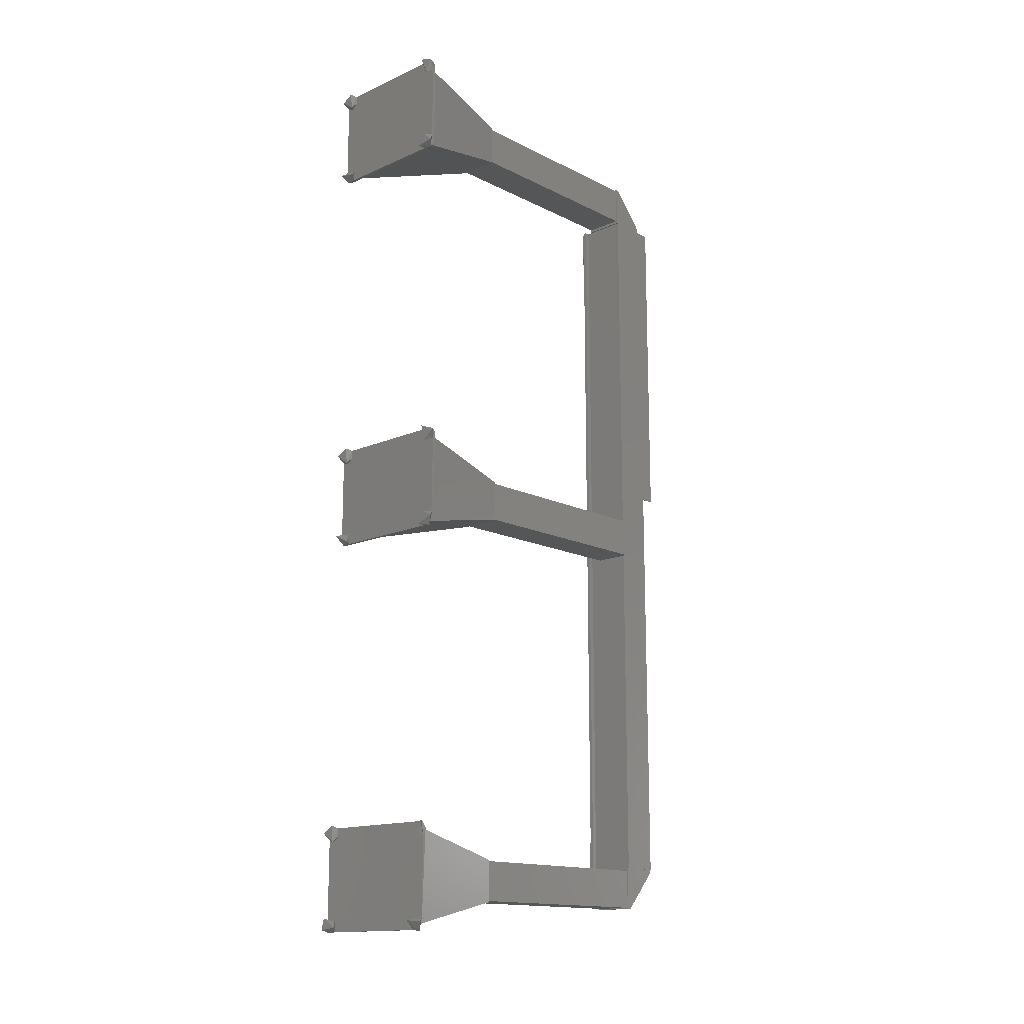
<metadata>
{"format":"stl","ext":"stl","renderer":"f3d","projection":"perspective","resolution":1024,"background":"white","views":[{"elev":-15.1,"azim":43.3,"up":"+Z"}]}
</metadata>
<code>
# stl→obj: 258 verts, 1000 faces
v 0.564 -3.154 -3.858
v 0.6587 -3.154 -3.844
v 0.6586 -3.154 -3.173
v 0.5475 -3.154 -3.129
v -0.4856 -3.154 -3.17
v -0.4254 -3.154 -3.122
v -0.4489 -3.154 -3.856
v -0.4328 -3.154 -3.051
v 0.552 -3.154 -3.051
v -0.5413 -3.154 -3.846
v -0.5413 -3.154 -3.152
v -0.435 -3.154 -3.951
v 0.554 -3.154 -3.951
v 0.0837 -3.123 -3.326
v 0.0837 -3.123 -3.676
v 0.0837 -3.124 -3.326
v 0.0837 -3.124 -3.676
v 0.4337 -3.123 -3.676
v 0.4337 -3.124 -3.676
v 0.4337 -3.123 -3.326
v 0.4337 -3.124 -3.326
v -0.4973 -3.123 -3.906
v -0.4973 -3.123 -3.095
v 0.08009 -2.123 -3.685
v 0.08009 -2.123 -3.317
v 0.5846 -3.123 -3.095
v 0.5846 -3.123 -3.906
v 0.4441 -2.123 -3.685
v 0.4337 -2.123 -3.676
v 0.0837 -2.123 -3.676
v 0.0837 -2.123 -3.326
v 0.4337 -2.123 -3.326
v 0.4441 -2.123 -3.317
v 0.0837 -0.1838 -3.326
v 0.4337 -0.1838 -3.326
v 0.4337 -0.1838 -3.676
v 0.0837 -0.1838 -3.676
v -0.5333 -3.147 -3.06
v -0.5413 -3.124 -3.101
v -0.5184 -3.147 -3.958
v -0.4913 -3.124 -3.951
v 0.6087 -3.124 -3.951
v 0.6355 -3.157 -3.962
v 0.6587 -3.124 -3.101
v 0.6363 -3.147 -3.043
v 0.6087 -3.124 -3.051
v -0.4913 -3.124 -3.051
v 0.5948 -3.124 -3.891
v -0.4789 -3.124 -3.889
v -0.445 -3.204 -3.175
v -0.4661 -3.2 -3.028
v -0.5695 -3.203 -3.091
v 0.686 -3.203 -3.887
v 0.525 -3.204 -3.871
v -0.5645 -3.202 -3.931
v -0.4052 -3.204 -3.915
v -0.5337 -3.204 -3.833
v 0.683 -3.203 -3.069
v 0.5338 -3.204 -3.067
v 0.6208 -3.204 -3.182
v 0.0737 0.1562 -3.301
v 0.0737 0.1562 -3.336
v 0.0737 -0.1838 -3.301
v 0.0737 -0.1538 -3.686
v 0.0737 -0.1838 -3.686
v 0.4437 -0.1838 -3.686
v 0.4437 -0.1838 -3.301
v 0.4437 -0.1538 -3.686
v 0.4437 0.1562 -3.336
v 0.4437 0.1562 -3.301
v 0.258 0.102 -3.301
v 0.7187 -3.154 -0.3444
v 0.7187 -3.154 0.3451
v 0.6293 -3.154 0.352
v 0.624 -3.154 -0.3583
v -0.4256 -3.154 0.3302
v -0.3654 -3.154 0.3777
v -0.3889 -3.154 -0.356
v -0.3728 -3.154 0.4493
v 0.612 -3.154 0.4493
v -0.4813 -3.154 -0.3462
v -0.4813 -3.154 0.3481
v -0.375 -3.154 -0.4507
v 0.614 -3.154 -0.4507
v 0.1437 -3.123 0.1743
v 0.1437 -3.123 -0.1757
v 0.1437 -3.124 0.1743
v 0.1437 -3.124 -0.1757
v 0.4937 -3.123 -0.1757
v 0.4937 -3.124 -0.1757
v 0.4937 -3.123 0.1743
v 0.4937 -3.124 0.1743
v -0.4373 -3.123 -0.4064
v -0.4373 -3.123 0.405
v 0.1401 -2.123 -0.1847
v 0.1401 -2.123 0.1833
v 0.6446 -3.123 0.405
v 0.6446 -3.123 -0.4064
v 0.5041 -2.123 -0.1847
v 0.4937 -2.123 -0.1757
v 0.1437 -2.123 -0.1757
v 0.1437 -2.123 0.1743
v 0.4937 -2.123 0.1743
v 0.5041 -2.123 0.1833
v 0.4937 -0.1838 -0.1757
v 0.1437 -0.1838 -0.1757
v 0.4937 -0.1838 0.1743
v 0.1437 -0.1838 0.1743
v -0.4737 -3.147 0.4391
v -0.4813 -3.124 -0.000683
v -0.4663 -3.147 -0.4502
v -0.4313 -3.124 -0.4507
v 0.6687 -3.124 -0.4507
v 0.6971 -3.163 -0.4602
v 0.7187 -3.124 0.3993
v 0.7121 -3.147 0.4382
v 0.6687 -3.124 0.4493
v -0.4313 -3.124 0.4493
v -0.419 -3.124 0.3863
v 0.6544 -3.124 -0.3901
v -0.4061 -3.124 -0.3897
v -0.385 -3.204 0.3253
v -0.4061 -3.2 0.4716
v -0.5095 -3.203 0.4095
v 0.7448 -3.203 -0.3839
v 0.597 -3.204 -0.4382
v 0.6433 -3.204 -0.3294
v -0.3526 -3.203 -0.4395
v -0.5085 -3.203 -0.3641
v 0.6204 -3.203 0.4691
v 0.747 -3.203 0.3991
v 0.6481 -3.204 0.323
v 0.6587 -3.154 3.366
v 0.6587 -3.154 4.036
v 0.5537 -3.154 4.066
v -0.4856 -3.154 4.03
v -0.4254 -3.154 4.078
v 0.557 -3.154 3.344
v -0.4489 -3.154 3.344
v -0.4328 -3.154 4.149
v 0.552 -3.154 4.149
v -0.5413 -3.154 3.354
v -0.5413 -3.154 4.048
v -0.435 -3.154 3.249
v 0.554 -3.154 3.249
v 0.0837 -2.123 3.524
v 0.0837 -2.123 3.874
v 0.0837 -0.1838 3.524
v 0.0837 -0.1838 3.874
v 0.4337 -2.123 3.524
v 0.4337 -0.1838 3.524
v 0.4337 -2.123 3.874
v 0.4337 -0.1838 3.874
v 0.0737 -0.1838 3.884
v 0.0737 -0.1538 3.884
v 0.0737 -0.1838 3.499
v 0.0737 0.1562 3.534
v 0.0737 0.1562 3.499
v 0.4437 -0.1838 3.884
v 0.4437 -0.1838 3.499
v 0.4437 0.1562 3.499
v 0.4437 0.1562 3.534
v 0.4437 -0.1538 3.884
v -0.4973 -3.123 3.294
v -0.4973 -3.123 4.105
v 0.08009 -2.123 3.515
v 0.08009 -2.123 3.883
v 0.0837 -3.123 3.874
v 0.5846 -3.123 4.105
v 0.0837 -3.123 3.524
v 0.5846 -3.123 3.294
v 0.4337 -3.123 3.524
v 0.4337 -3.123 3.874
v 0.4441 -2.123 3.515
v 0.4441 -2.123 3.883
v 0.4337 -3.124 3.874
v 0.0837 -3.124 3.874
v 0.4337 -3.124 3.524
v 0.0837 -3.124 3.524
v -0.5333 -3.147 4.14
v -0.5413 -3.124 4.099
v -0.5187 -3.147 3.242
v -0.4913 -3.124 3.249
v 0.6087 -3.124 3.249
v 0.6356 -3.148 3.241
v 0.6587 -3.124 3.299
v 0.6587 -3.124 4.099
v 0.6686 -3.194 4.134
v 0.6087 -3.124 4.149
v -0.4913 -3.124 4.149
v -0.479 -3.124 4.086
v -0.4661 -3.124 3.31
v -0.445 -3.204 4.025
v -0.4661 -3.2 4.172
v -0.5695 -3.203 4.109
v 0.6907 -3.203 3.287
v 0.5338 -3.204 3.266
v 0.5878 -3.204 3.371
v -0.5724 -3.203 3.317
v -0.4052 -3.204 3.285
v 0.5542 -3.203 4.162
v 0.6163 -3.204 4.014
v -0.003298 0.2062 3.499
v -0.003298 0.1712 3.494
v -0.003298 -0.2138 3.499
v -0.003298 0.1712 3.232
v -0.003298 0.2062 -3.3
v -0.003298 0.1712 -3.033
v -0.003298 -0.1788 3.232
v -0.003298 -0.1788 -3.033
v -0.003298 -0.2138 -3.3
v -0.003298 -0.1788 -3.296
v -0.003298 0.1712 -3.296
v -0.003298 -0.1788 3.494
v 0.4437 -0.1695 3.499
v 0.4437 -0.1695 -3.3
v 0.4437 0.1682 3.499
v 0.4437 0.1682 -3.3
v 0.4329 0.1682 0.4903
v 0.1579 0.1682 0.4903
v 0.4329 0.1682 3.499
v 0.0267 0.1682 -3.3
v 0.0267 0.1682 3.499
v 0.1579 0.1682 3.499
v 0.0267 0.2062 3.499
v 0.0267 0.2062 -3.3
v 0.0267 -0.2138 3.499
v 0.0267 -0.2138 -3.3
v 0.0267 -0.1695 3.499
v 0.0267 -0.1695 -3.3
v 0.4329 0.3082 3.499
v 0.4309 0.1862 3.499
v 0.4309 0.3082 3.499
v 0.1599 0.1862 3.499
v 0.1579 0.3082 3.499
v 0.1599 0.3082 3.499
v 0.4329 0.3082 0.4903
v 0.4309 0.1862 0.4903
v 0.4309 0.3082 0.4903
v 0.1579 0.3082 0.4903
v 0.1599 0.1862 0.4903
v 0.1599 0.3082 0.4903
v -0.1573 0.04103 -3.033
v -0.1573 0.04103 -3.296
v -0.1573 -0.04867 -3.033
v -0.1573 -0.04867 -3.296
v -0.04809 0.1712 -3.033
v -0.04809 0.1712 -3.296
v -0.04809 -0.1788 -3.033
v -0.04809 -0.1788 -3.296
v -0.1573 0.04103 3.494
v -0.1573 0.04103 3.232
v -0.1573 -0.04867 3.494
v -0.1573 -0.04867 3.232
v -0.04809 0.1712 3.494
v -0.04809 0.1712 3.232
v -0.04809 -0.1788 3.494
v -0.04809 -0.1788 3.232
f 1 2 3
f 1 3 4
f 5 4 6
f 5 1 4
f 5 7 1
f 8 4 9
f 6 4 8
f 7 5 10
f 10 5 11
f 1 7 12
f 1 12 13
f 14 15 16
f 16 15 17
f 15 18 17
f 17 18 19
f 18 20 19
f 19 20 21
f 20 14 21
f 21 14 16
f 22 23 24
f 24 23 25
f 23 14 26
f 23 22 14
f 14 22 15
f 15 22 27
f 18 27 20
f 18 15 27
f 27 26 20
f 20 26 14
f 22 24 27
f 27 24 28
f 24 29 28
f 24 30 29
f 24 31 30
f 24 25 31
f 31 25 32
f 32 25 33
f 28 32 33
f 28 29 32
f 26 27 33
f 33 27 28
f 33 25 26
f 26 25 23
f 31 32 34
f 34 32 35
f 32 29 35
f 35 29 36
f 29 30 36
f 36 30 37
f 30 31 37
f 37 31 34
f 38 39 11
f 10 39 40
f 10 11 39
f 40 41 12
f 12 41 42
f 13 42 43
f 13 12 42
f 43 44 2
f 3 44 45
f 3 2 44
f 45 46 9
f 9 46 47
f 8 47 38
f 8 9 47
f 44 43 48
f 41 48 42
f 41 49 48
f 41 40 49
f 16 46 21
f 16 47 46
f 16 39 47
f 16 17 39
f 39 17 49
f 19 48 17
f 19 21 48
f 48 21 44
f 44 21 46
f 39 49 40
f 48 49 17
f 48 43 42
f 45 44 46
f 38 47 39
f 50 11 5
f 50 5 6
f 50 6 8
f 51 38 52
f 52 11 50
f 50 8 51
f 52 50 51
f 11 52 38
f 38 51 8
f 2 53 43
f 53 54 43
f 2 54 53
f 54 2 1
f 54 1 13
f 54 13 43
f 40 55 10
f 56 55 40
f 55 56 57
f 55 57 10
f 56 40 12
f 56 12 7
f 57 7 10
f 56 7 57
f 45 58 3
f 58 59 60
f 45 59 58
f 59 9 4
f 60 4 3
f 60 3 58
f 59 45 9
f 59 4 60
f 61 62 63
f 63 62 64
f 65 63 64
f 66 67 35
f 36 66 35
f 36 37 66
f 66 37 65
f 65 37 34
f 63 34 35
f 67 63 35
f 63 65 34
f 64 68 65
f 65 68 66
f 69 62 70
f 70 62 61
f 66 68 67
f 67 68 69
f 70 67 69
f 70 71 67
f 70 61 71
f 71 61 63
f 67 71 63
f 68 64 69
f 69 64 62
f 72 73 74
f 75 72 74
f 76 74 77
f 76 75 74
f 76 78 75
f 79 74 80
f 77 74 79
f 78 76 81
f 81 76 82
f 75 78 83
f 75 83 84
f 85 86 87
f 87 86 88
f 86 89 88
f 88 89 90
f 89 91 90
f 90 91 92
f 91 85 92
f 92 85 87
f 93 94 95
f 95 94 96
f 94 85 97
f 94 93 85
f 85 93 86
f 86 93 98
f 89 98 91
f 89 86 98
f 98 97 91
f 91 97 85
f 93 95 98
f 98 95 99
f 95 100 99
f 95 101 100
f 95 102 101
f 95 96 102
f 102 96 103
f 103 96 104
f 99 103 104
f 99 100 103
f 97 98 104
f 104 98 99
f 104 96 97
f 97 96 94
f 105 106 107
f 107 106 108
f 102 103 108
f 108 103 107
f 103 100 107
f 107 100 105
f 100 101 105
f 105 101 106
f 101 102 106
f 106 102 108
f 109 110 82
f 81 110 111
f 81 82 110
f 111 112 83
f 83 112 113
f 84 113 114
f 84 83 113
f 114 115 72
f 73 115 116
f 73 72 115
f 116 117 80
f 80 117 118
f 79 118 109
f 79 80 118
f 117 119 118
f 115 114 120
f 112 120 113
f 112 121 120
f 112 111 121
f 110 109 119
f 87 117 92
f 87 119 117
f 87 88 119
f 119 88 121
f 119 121 110
f 90 120 88
f 90 92 120
f 120 92 115
f 115 92 117
f 118 119 109
f 121 111 110
f 120 121 88
f 120 114 113
f 116 115 117
f 122 82 76
f 122 76 77
f 122 77 79
f 123 109 124
f 124 82 122
f 122 79 123
f 124 122 123
f 82 124 109
f 109 123 79
f 72 125 114
f 125 126 114
f 126 125 127
f 72 127 125
f 127 72 75
f 126 75 84
f 126 84 114
f 127 75 126
f 83 128 111
f 111 129 81
f 128 83 78
f 129 78 81
f 129 111 128
f 128 78 129
f 80 130 116
f 116 131 73
f 131 130 132
f 130 80 74
f 132 74 73
f 132 73 131
f 130 74 132
f 131 116 130
f 133 134 135
f 136 135 137
f 136 138 135
f 136 139 138
f 133 135 138
f 140 135 141
f 137 135 140
f 139 136 142
f 142 136 143
f 138 139 144
f 138 144 145
f 146 147 148
f 148 147 149
f 150 146 151
f 151 146 148
f 152 150 153
f 153 150 151
f 147 152 149
f 149 152 153
f 154 155 156
f 156 155 157
f 158 156 157
f 154 153 159
f 154 149 153
f 154 148 149
f 154 156 148
f 148 156 160
f 151 160 159
f 153 151 159
f 148 160 151
f 160 156 161
f 161 156 158
f 157 162 158
f 158 162 161
f 161 162 160
f 160 162 163
f 159 160 163
f 163 155 159
f 159 155 154
f 162 157 163
f 163 157 155
f 164 165 166
f 166 165 167
f 165 168 169
f 165 164 168
f 168 164 170
f 170 164 171
f 172 171 173
f 172 170 171
f 171 169 173
f 173 169 168
f 164 166 171
f 171 166 174
f 166 150 174
f 166 146 150
f 166 147 146
f 166 167 147
f 147 167 152
f 152 167 175
f 174 152 175
f 174 150 152
f 169 171 175
f 175 171 174
f 175 167 169
f 169 167 165
f 173 168 176
f 176 168 177
f 172 173 178
f 178 173 176
f 170 172 179
f 179 172 178
f 168 170 177
f 177 170 179
f 180 181 143
f 142 181 182
f 142 143 181
f 182 183 144
f 144 183 184
f 145 184 185
f 145 144 184
f 185 186 133
f 133 186 187
f 134 187 188
f 134 133 187
f 188 189 141
f 141 189 190
f 140 190 180
f 140 141 190
f 189 191 190
f 183 186 184
f 183 192 186
f 183 182 192
f 176 186 178
f 176 187 186
f 176 189 187
f 176 177 189
f 189 177 191
f 191 177 179
f 192 191 179
f 181 191 192
f 178 186 179
f 190 191 180
f 192 182 181
f 186 192 179
f 184 186 185
f 188 187 189
f 180 191 181
f 193 143 136
f 193 136 137
f 193 137 140
f 194 180 195
f 195 143 193
f 193 140 194
f 195 193 194
f 143 195 180
f 180 194 140
f 133 196 185
f 196 197 185
f 197 196 198
f 133 198 196
f 198 133 138
f 197 138 145
f 197 145 185
f 198 138 197
f 182 199 142
f 200 199 182
f 200 182 144
f 200 144 139
f 199 139 142
f 200 139 199
f 141 201 188
f 188 201 202
f 201 141 135
f 202 135 134
f 202 134 188
f 201 135 202
f 203 204 205
f 203 206 204
f 203 207 206
f 206 207 208
f 209 208 210
f 211 210 212
f 213 211 212
f 213 207 211
f 213 208 207
f 210 211 209
f 209 211 205
f 214 205 204
f 214 209 205
f 209 206 208
f 215 216 217
f 217 216 218
f 219 218 220
f 219 217 218
f 219 221 217
f 218 222 220
f 220 222 223
f 224 220 223
f 223 222 225
f 225 222 226
f 225 226 203
f 203 226 207
f 205 211 227
f 227 211 228
f 227 228 229
f 229 228 230
f 215 229 216
f 216 229 230
f 217 221 215
f 215 221 224
f 229 224 223
f 203 223 225
f 203 229 223
f 203 205 229
f 229 205 227
f 231 232 221
f 231 233 232
f 232 234 221
f 221 234 224
f 224 234 235
f 235 234 236
f 215 224 229
f 237 219 238
f 239 237 238
f 240 241 220
f 240 242 241
f 241 238 220
f 220 238 219
f 221 219 231
f 231 219 237
f 220 224 240
f 240 224 235
f 239 233 237
f 237 233 231
f 236 242 235
f 235 242 240
f 238 241 232
f 232 241 234
f 233 239 232
f 232 239 238
f 242 236 241
f 241 236 234
f 216 230 218
f 218 230 222
f 222 230 207
f 226 222 207
f 228 211 230
f 230 211 207
f 243 244 245
f 245 244 246
f 247 248 243
f 243 248 244
f 247 208 248
f 248 208 213
f 210 249 212
f 212 249 250
f 245 246 249
f 249 246 250
f 244 248 246
f 246 248 250
f 250 248 212
f 212 248 213
f 243 245 247
f 247 245 249
f 210 247 249
f 210 208 247
f 251 252 253
f 253 252 254
f 255 256 251
f 251 256 252
f 255 204 256
f 256 204 206
f 214 257 209
f 209 257 258
f 253 254 257
f 257 254 258
f 252 256 254
f 254 256 258
f 258 256 209
f 209 256 206
f 251 253 255
f 255 253 257
f 214 255 257
f 214 204 255
f 203 204 205
f 203 206 204
f 203 207 206
f 206 207 208
f 209 208 210
f 211 210 212
f 213 211 212
f 213 207 211
f 213 208 207
f 210 211 209
f 209 211 205
f 214 205 204
f 214 209 205
f 209 206 208
f 215 216 217
f 217 216 218
f 219 218 220
f 219 217 218
f 219 221 217
f 218 222 220
f 220 222 223
f 224 220 223
f 223 222 225
f 225 222 226
f 225 226 203
f 203 226 207
f 205 211 227
f 227 211 228
f 227 228 229
f 229 228 230
f 215 229 216
f 216 229 230
f 217 221 215
f 215 221 224
f 229 224 223
f 203 223 225
f 203 229 223
f 203 205 229
f 229 205 227
f 231 232 221
f 231 233 232
f 232 234 221
f 221 234 224
f 224 234 235
f 235 234 236
f 215 224 229
f 237 219 238
f 239 237 238
f 240 241 220
f 240 242 241
f 241 238 220
f 220 238 219
f 221 219 231
f 231 219 237
f 220 224 240
f 240 224 235
f 239 233 237
f 237 233 231
f 236 242 235
f 235 242 240
f 238 241 232
f 232 241 234
f 233 239 232
f 232 239 238
f 242 236 241
f 241 236 234
f 216 230 218
f 218 230 222
f 222 230 207
f 226 222 207
f 228 211 230
f 230 211 207
f 243 244 245
f 245 244 246
f 247 248 243
f 243 248 244
f 247 208 248
f 248 208 213
f 210 249 212
f 212 249 250
f 245 246 249
f 249 246 250
f 244 248 246
f 246 248 250
f 250 248 212
f 212 248 213
f 243 245 247
f 247 245 249
f 210 247 249
f 210 208 247
f 251 252 253
f 253 252 254
f 255 256 251
f 251 256 252
f 255 204 256
f 256 204 206
f 214 257 209
f 209 257 258
f 253 254 257
f 257 254 258
f 252 256 254
f 254 256 258
f 258 256 209
f 209 256 206
f 251 253 255
f 255 253 257
f 214 255 257
f 214 204 255
f 1 2 3
f 1 3 4
f 5 4 6
f 5 1 4
f 5 7 1
f 8 4 9
f 6 4 8
f 7 5 10
f 10 5 11
f 1 7 12
f 1 12 13
f 14 15 16
f 16 15 17
f 15 18 17
f 17 18 19
f 18 20 19
f 19 20 21
f 20 14 21
f 21 14 16
f 22 23 24
f 24 23 25
f 23 14 26
f 23 22 14
f 14 22 15
f 15 22 27
f 18 27 20
f 18 15 27
f 27 26 20
f 20 26 14
f 22 24 27
f 27 24 28
f 24 29 28
f 24 30 29
f 24 31 30
f 24 25 31
f 31 25 32
f 32 25 33
f 28 32 33
f 28 29 32
f 26 27 33
f 33 27 28
f 33 25 26
f 26 25 23
f 31 32 34
f 34 32 35
f 32 29 35
f 35 29 36
f 29 30 36
f 36 30 37
f 30 31 37
f 37 31 34
f 38 39 11
f 10 39 40
f 10 11 39
f 40 41 12
f 12 41 42
f 13 42 43
f 13 12 42
f 43 44 2
f 3 44 45
f 3 2 44
f 45 46 9
f 9 46 47
f 8 47 38
f 8 9 47
f 44 43 48
f 41 48 42
f 41 49 48
f 41 40 49
f 16 46 21
f 16 47 46
f 16 39 47
f 16 17 39
f 39 17 49
f 19 48 17
f 19 21 48
f 48 21 44
f 44 21 46
f 39 49 40
f 48 49 17
f 48 43 42
f 45 44 46
f 38 47 39
f 50 11 5
f 50 5 6
f 50 6 8
f 51 38 52
f 52 11 50
f 50 8 51
f 52 50 51
f 11 52 38
f 38 51 8
f 2 53 43
f 53 54 43
f 2 54 53
f 54 2 1
f 54 1 13
f 54 13 43
f 40 55 10
f 56 55 40
f 55 56 57
f 55 57 10
f 56 40 12
f 56 12 7
f 57 7 10
f 56 7 57
f 45 58 3
f 58 59 60
f 45 59 58
f 59 9 4
f 60 4 3
f 60 3 58
f 59 45 9
f 59 4 60
f 61 62 63
f 63 62 64
f 65 63 64
f 66 67 35
f 36 66 35
f 36 37 66
f 66 37 65
f 65 37 34
f 63 34 35
f 67 63 35
f 63 65 34
f 64 68 65
f 65 68 66
f 69 62 70
f 70 62 61
f 66 68 67
f 67 68 69
f 70 67 69
f 70 71 67
f 70 61 71
f 71 61 63
f 67 71 63
f 68 64 69
f 69 64 62
f 72 73 74
f 75 72 74
f 76 74 77
f 76 75 74
f 76 78 75
f 79 74 80
f 77 74 79
f 78 76 81
f 81 76 82
f 75 78 83
f 75 83 84
f 85 86 87
f 87 86 88
f 86 89 88
f 88 89 90
f 89 91 90
f 90 91 92
f 91 85 92
f 92 85 87
f 93 94 95
f 95 94 96
f 94 85 97
f 94 93 85
f 85 93 86
f 86 93 98
f 89 98 91
f 89 86 98
f 98 97 91
f 91 97 85
f 93 95 98
f 98 95 99
f 95 100 99
f 95 101 100
f 95 102 101
f 95 96 102
f 102 96 103
f 103 96 104
f 99 103 104
f 99 100 103
f 97 98 104
f 104 98 99
f 104 96 97
f 97 96 94
f 105 106 107
f 107 106 108
f 102 103 108
f 108 103 107
f 103 100 107
f 107 100 105
f 100 101 105
f 105 101 106
f 101 102 106
f 106 102 108
f 109 110 82
f 81 110 111
f 81 82 110
f 111 112 83
f 83 112 113
f 84 113 114
f 84 83 113
f 114 115 72
f 73 115 116
f 73 72 115
f 116 117 80
f 80 117 118
f 79 118 109
f 79 80 118
f 117 119 118
f 115 114 120
f 112 120 113
f 112 121 120
f 112 111 121
f 110 109 119
f 87 117 92
f 87 119 117
f 87 88 119
f 119 88 121
f 119 121 110
f 90 120 88
f 90 92 120
f 120 92 115
f 115 92 117
f 118 119 109
f 121 111 110
f 120 121 88
f 120 114 113
f 116 115 117
f 122 82 76
f 122 76 77
f 122 77 79
f 123 109 124
f 124 82 122
f 122 79 123
f 124 122 123
f 82 124 109
f 109 123 79
f 72 125 114
f 125 126 114
f 126 125 127
f 72 127 125
f 127 72 75
f 126 75 84
f 126 84 114
f 127 75 126
f 83 128 111
f 111 129 81
f 128 83 78
f 129 78 81
f 129 111 128
f 128 78 129
f 80 130 116
f 116 131 73
f 131 130 132
f 130 80 74
f 132 74 73
f 132 73 131
f 130 74 132
f 131 116 130
f 133 134 135
f 136 135 137
f 136 138 135
f 136 139 138
f 133 135 138
f 140 135 141
f 137 135 140
f 139 136 142
f 142 136 143
f 138 139 144
f 138 144 145
f 146 147 148
f 148 147 149
f 150 146 151
f 151 146 148
f 152 150 153
f 153 150 151
f 147 152 149
f 149 152 153
f 154 155 156
f 156 155 157
f 158 156 157
f 154 153 159
f 154 149 153
f 154 148 149
f 154 156 148
f 148 156 160
f 151 160 159
f 153 151 159
f 148 160 151
f 160 156 161
f 161 156 158
f 157 162 158
f 158 162 161
f 161 162 160
f 160 162 163
f 159 160 163
f 163 155 159
f 159 155 154
f 162 157 163
f 163 157 155
f 164 165 166
f 166 165 167
f 165 168 169
f 165 164 168
f 168 164 170
f 170 164 171
f 172 171 173
f 172 170 171
f 171 169 173
f 173 169 168
f 164 166 171
f 171 166 174
f 166 150 174
f 166 146 150
f 166 147 146
f 166 167 147
f 147 167 152
f 152 167 175
f 174 152 175
f 174 150 152
f 169 171 175
f 175 171 174
f 175 167 169
f 169 167 165
f 173 168 176
f 176 168 177
f 172 173 178
f 178 173 176
f 170 172 179
f 179 172 178
f 168 170 177
f 177 170 179
f 180 181 143
f 142 181 182
f 142 143 181
f 182 183 144
f 144 183 184
f 145 184 185
f 145 144 184
f 185 186 133
f 133 186 187
f 134 187 188
f 134 133 187
f 188 189 141
f 141 189 190
f 140 190 180
f 140 141 190
f 189 191 190
f 183 186 184
f 183 192 186
f 183 182 192
f 176 186 178
f 176 187 186
f 176 189 187
f 176 177 189
f 189 177 191
f 191 177 179
f 192 191 179
f 181 191 192
f 178 186 179
f 190 191 180
f 192 182 181
f 186 192 179
f 184 186 185
f 188 187 189
f 180 191 181
f 193 143 136
f 193 136 137
f 193 137 140
f 194 180 195
f 195 143 193
f 193 140 194
f 195 193 194
f 143 195 180
f 180 194 140
f 133 196 185
f 196 197 185
f 197 196 198
f 133 198 196
f 198 133 138
f 197 138 145
f 197 145 185
f 198 138 197
f 182 199 142
f 200 199 182
f 200 182 144
f 200 144 139
f 199 139 142
f 200 139 199
f 141 201 188
f 188 201 202
f 201 141 135
f 202 135 134
f 202 134 188
f 201 135 202

</code>
